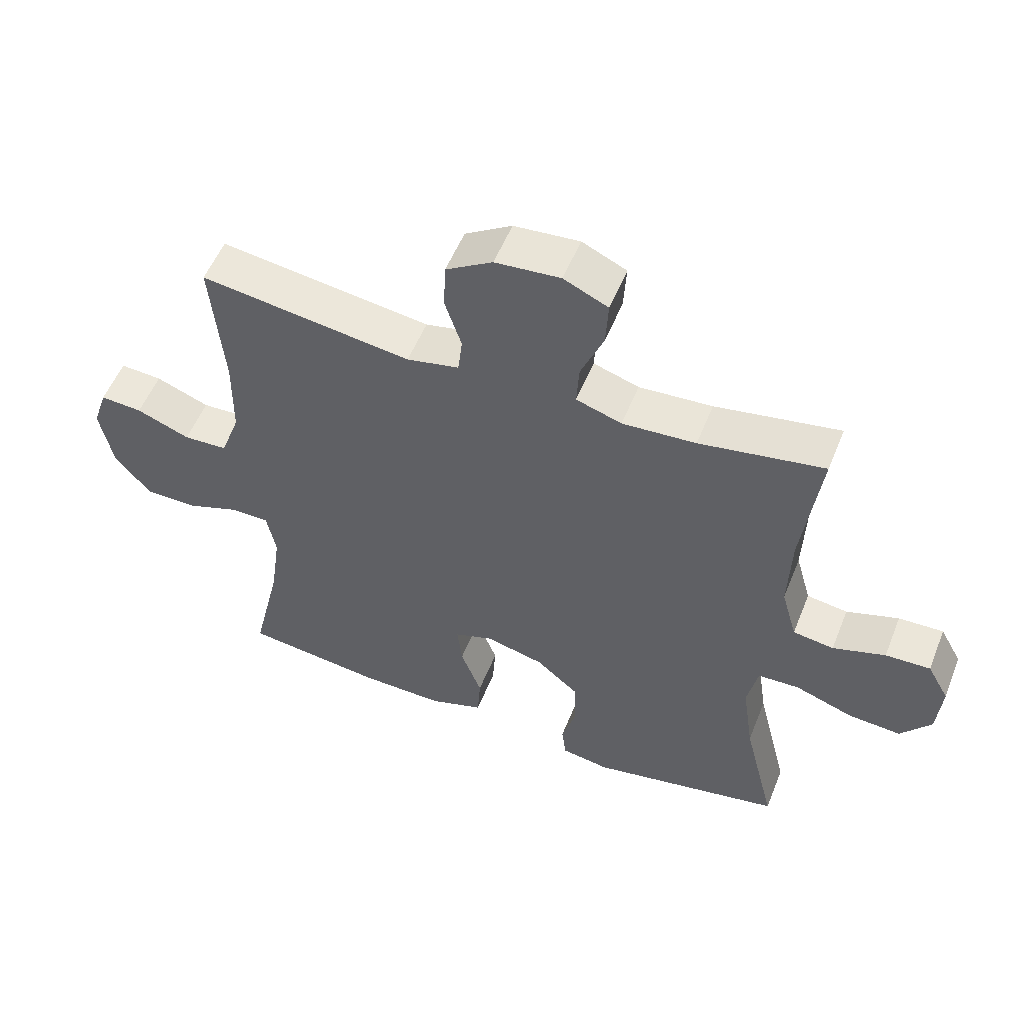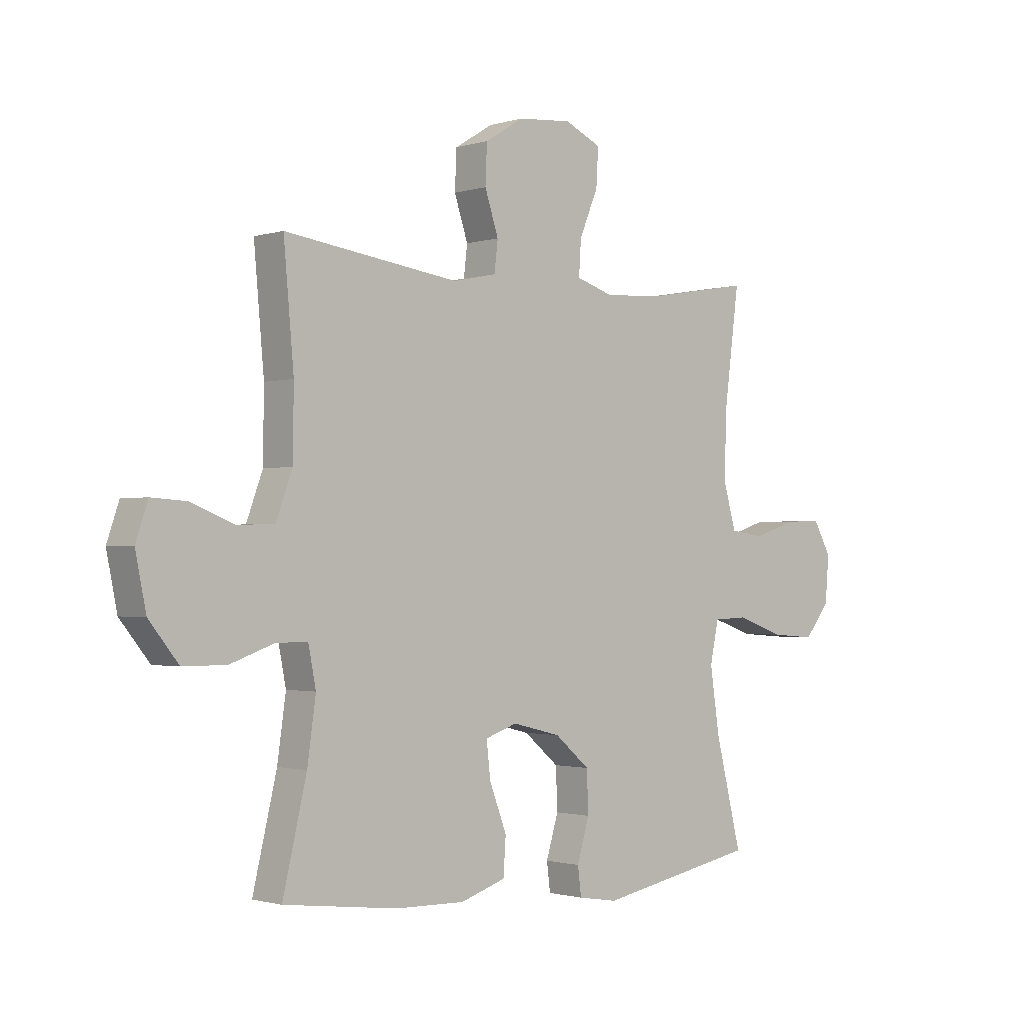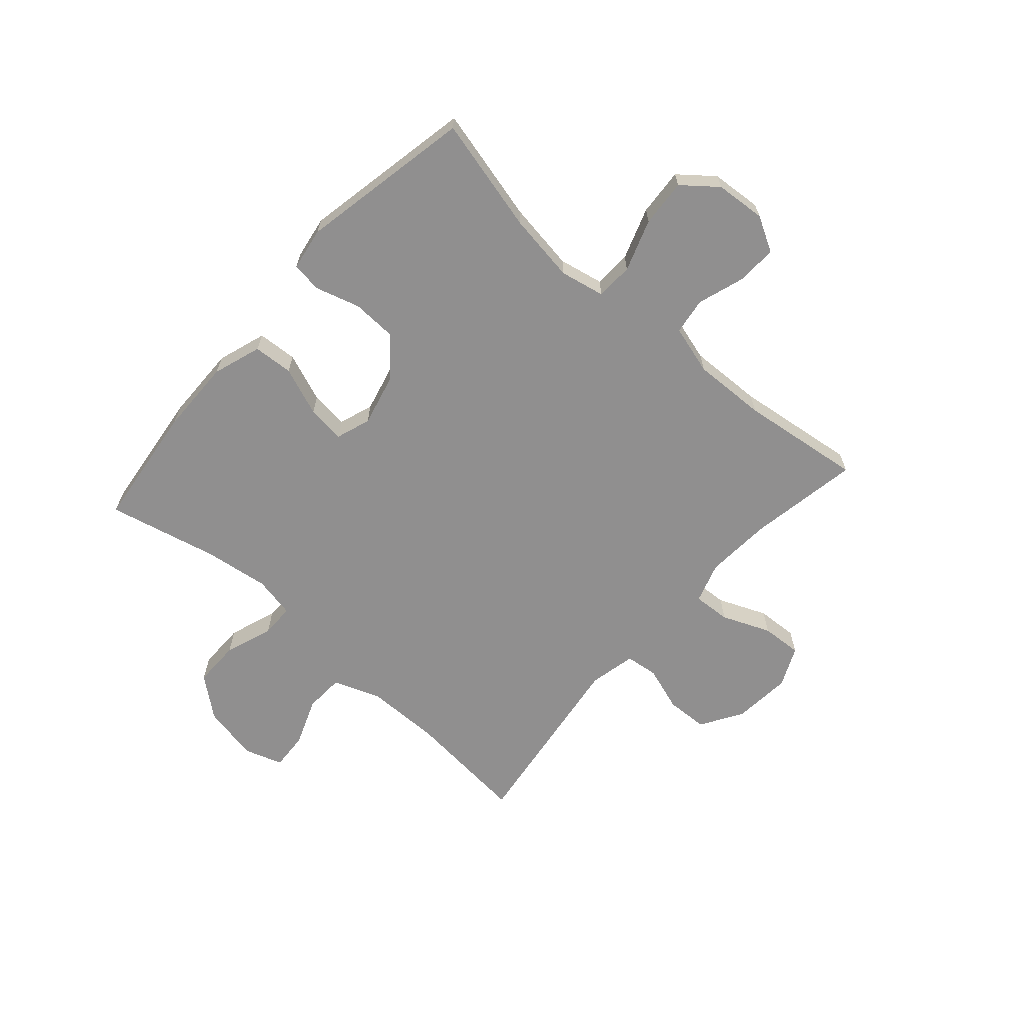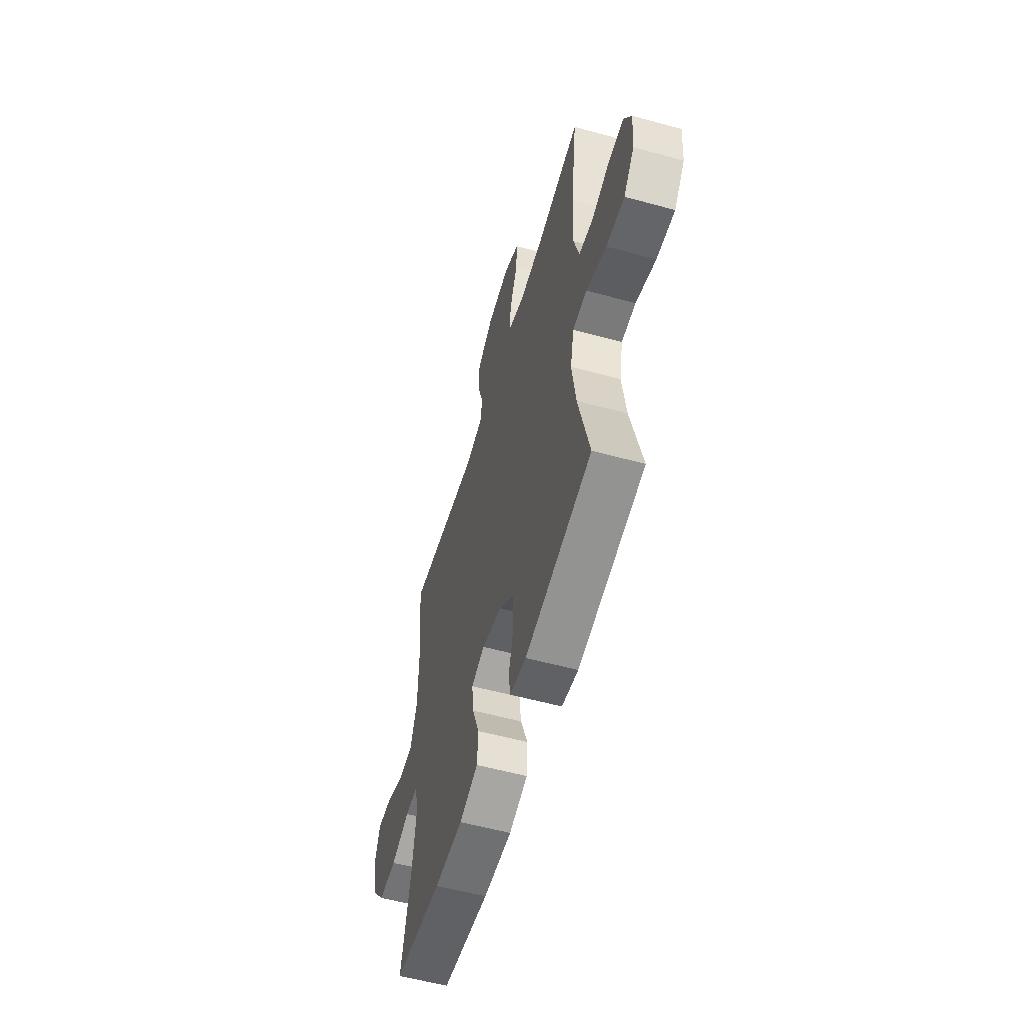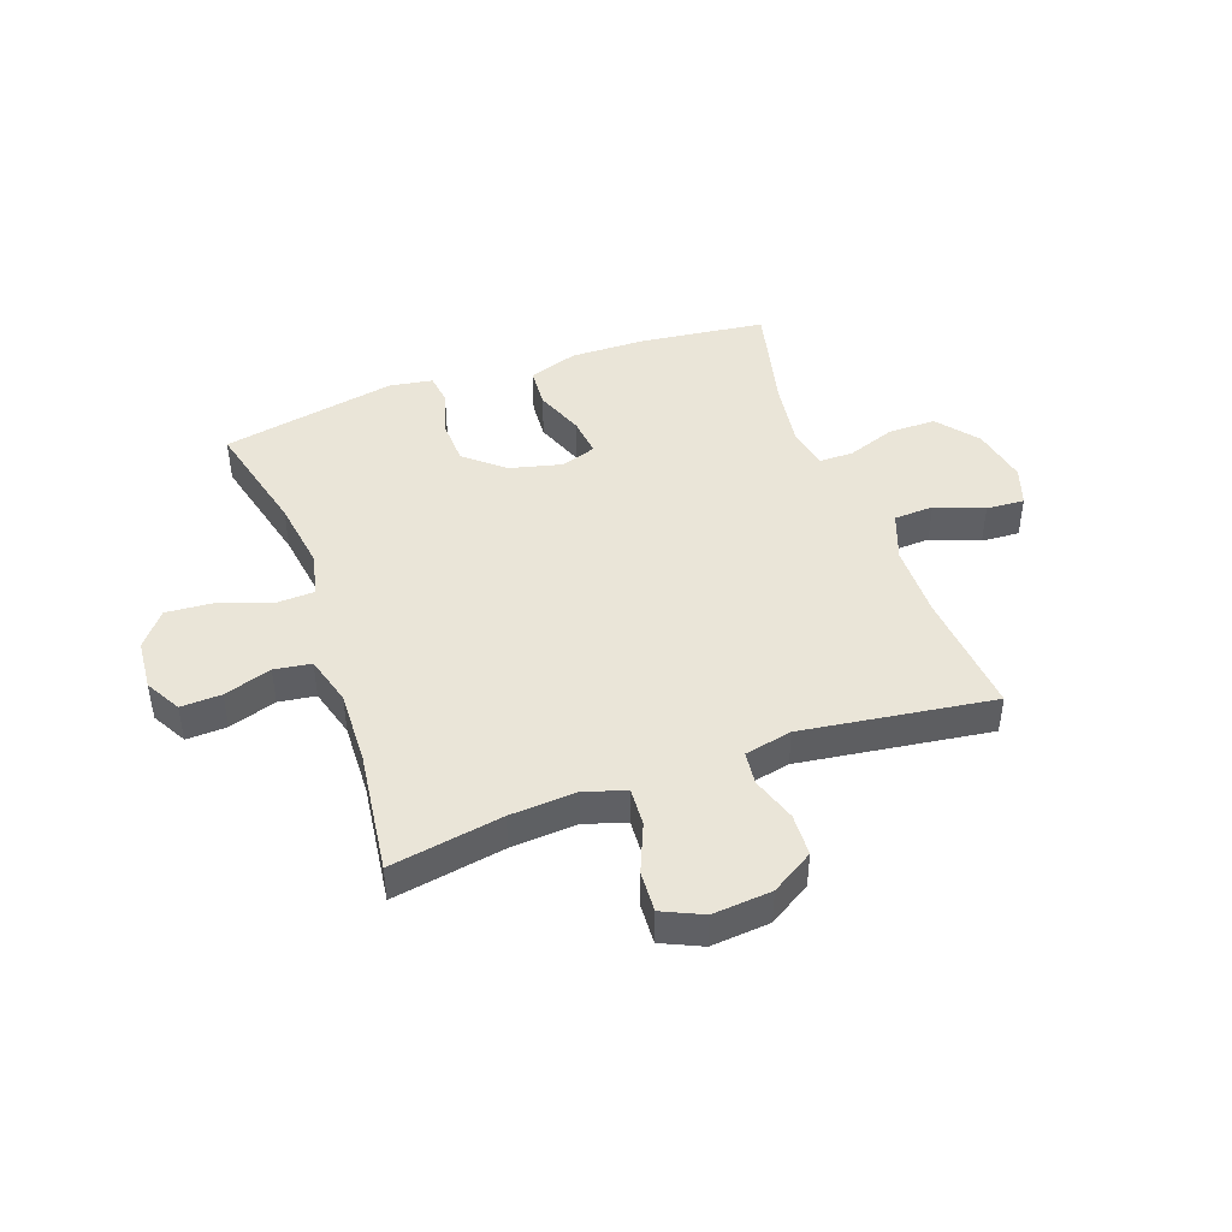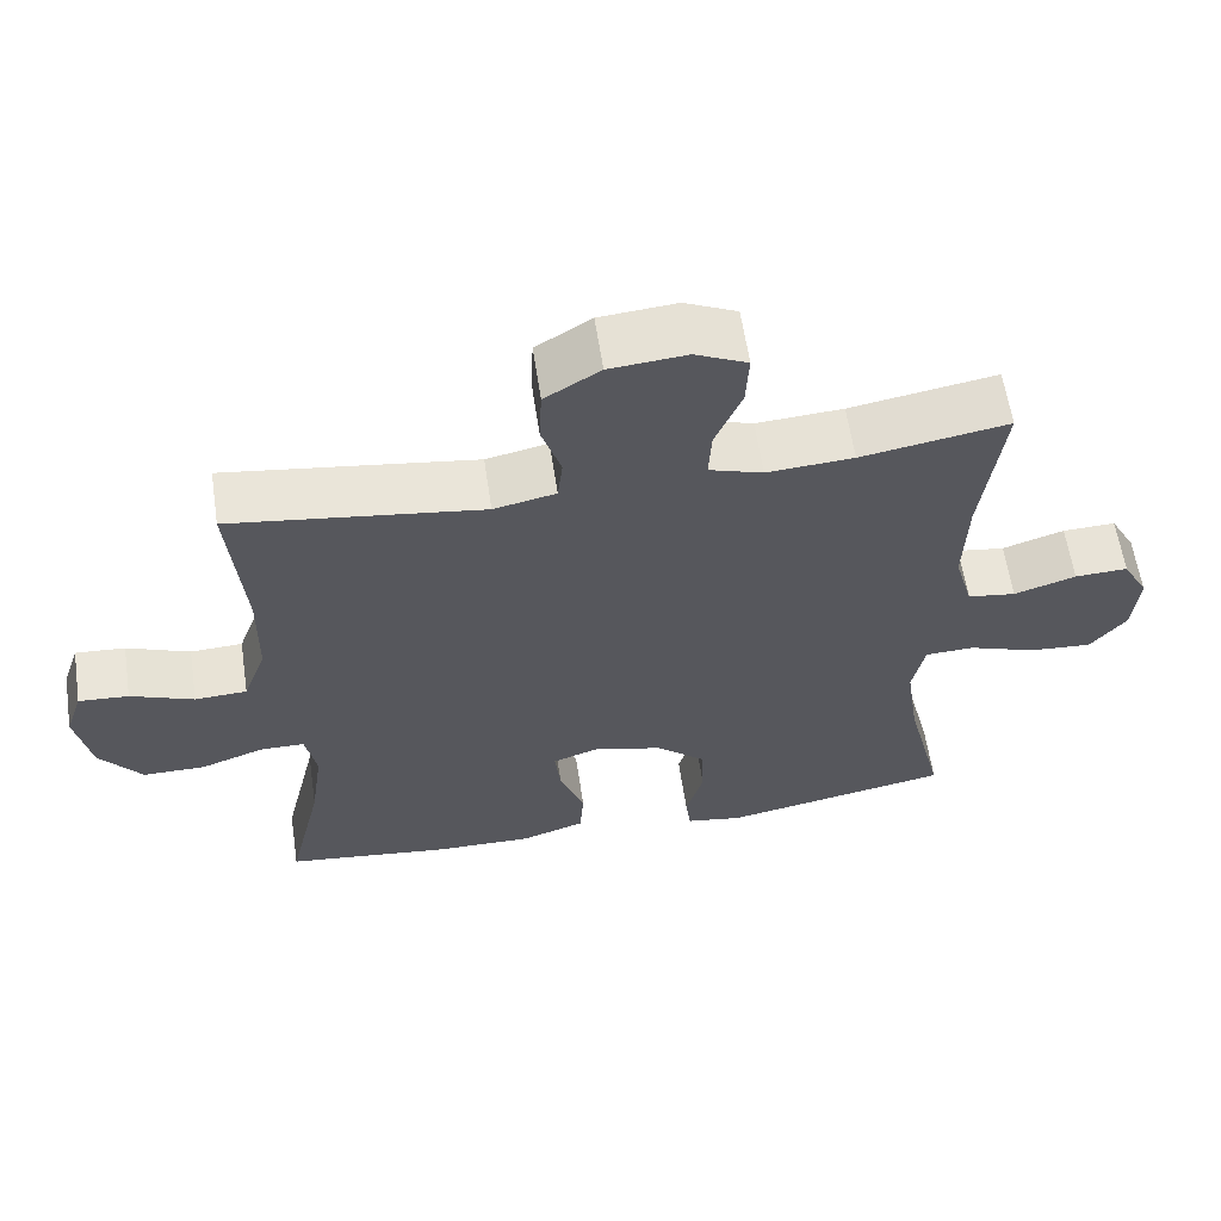
<metadata>
{"format":"obj","ext":"obj","renderer":"f3d","projection":"perspective","resolution":1024,"background":"white","views":[{"elev":54.0,"azim":-158.4,"up":"+Z"},{"elev":-1.4,"azim":137.7,"up":"+Z"},{"elev":-65.4,"azim":-131.6,"up":"+Y"},{"elev":-55.9,"azim":-106.1,"up":"+Z"},{"elev":44.9,"azim":-19.7,"up":"+Y"},{"elev":60.5,"azim":171.5,"up":"+Z"}]}
</metadata>
<code>
o path346_path346.001
v 0.4505 0.0375 -0.3305
v 0.4341 0.0375 -0.2138
v 0.4488 0.0375 -0.1393
v 0.5089 0.0375 -0.1387
v 0.5948 0.0375 -0.1692
v 0.6786 0.0375 -0.1692
v 0.7361 0.0375 -0.09782
v 0.7566 0.0375 0.003404
v 0.7333 0.0375 0.07228
v 0.6658 0.0375 0.06791
v 0.5804 0.0375 0.03458
v 0.5099 0.0375 0.03787
v 0.4786 0.0375 0.1231
v 0.477 0.0375 0.2546
v 0.4967 0.0375 0.4748
v 0.1579 0.0375 0.4279
v 0.07398 0.0375 0.4458
v 0.06709 0.0375 0.5044
v 0.09355 0.0375 0.5846
v 0.09035 0.0375 0.6594
v 0.01549 0.0375 0.7056
v -0.08899 0.0375 0.7147
v -0.1601 0.0375 0.682
v -0.1559 0.0375 0.6092
v -0.1196 0.0375 0.5229
v -0.1155 0.0375 0.4561
v -0.1885 0.0375 0.4326
v -0.306 0.0375 0.4405
v -0.5052 0.0375 0.4748
v -0.4767 0.0375 0.2573
v -0.4721 0.0375 0.1263
v -0.497 0.0375 0.03854
v -0.5625 0.0375 0.0291
v -0.6465 0.0375 0.05623
v -0.7184 0.0375 0.05914
v -0.7532 0.0375 -0.00332
v -0.7458 0.0375 -0.09354
v -0.6968 0.0375 -0.1542
v -0.6118 0.0375 -0.1478
v -0.5192 0.0375 -0.1155
v -0.4527 0.0375 -0.1181
v -0.4361 0.0375 -0.1977
v -0.4541 0.0375 -0.3207
v -0.5052 0.0375 -0.5269
v -0.1956 0.0375 -0.5865
v -0.1187 0.0375 -0.5739
v -0.1119 0.0375 -0.5194
v -0.1356 0.0375 -0.44
v -0.1327 0.0375 -0.3603
v -0.06494 0.0375 -0.3027
v 0.02879 0.0375 -0.2795
v 0.09063 0.0375 -0.3008
v 0.08302 0.0375 -0.369
v 0.04961 0.0375 -0.4563
v 0.05442 0.0375 -0.5275
v 0.1414 0.0375 -0.5564
v 0.2745 0.0375 -0.5538
v 0.4967 0.0375 -0.5269
v 0.4505 -0.0375 -0.3305
v 0.4341 -0.0375 -0.2138
v 0.4488 -0.0375 -0.1393
v 0.5089 -0.0375 -0.1387
v 0.5948 -0.0375 -0.1692
v 0.6786 -0.0375 -0.1692
v 0.7361 -0.0375 -0.09782
v 0.7566 -0.0375 0.003404
v 0.7333 -0.0375 0.07228
v 0.6658 -0.0375 0.06791
v 0.5804 -0.0375 0.03458
v 0.5099 -0.0375 0.03787
v 0.4786 -0.0375 0.1231
v 0.477 -0.0375 0.2546
v 0.4967 -0.0375 0.4748
v 0.1579 -0.0375 0.4279
v 0.07398 -0.0375 0.4458
v 0.06709 -0.0375 0.5044
v 0.09355 -0.0375 0.5846
v 0.09035 -0.0375 0.6594
v 0.01549 -0.0375 0.7056
v -0.08899 -0.0375 0.7147
v -0.1601 -0.0375 0.682
v -0.1559 -0.0375 0.6092
v -0.1196 -0.0375 0.5229
v -0.1155 -0.0375 0.4561
v -0.1885 -0.0375 0.4326
v -0.306 -0.0375 0.4405
v -0.5052 -0.0375 0.4748
v -0.4767 -0.0375 0.2573
v -0.4721 -0.0375 0.1263
v -0.497 -0.0375 0.03854
v -0.5625 -0.0375 0.0291
v -0.6465 -0.0375 0.05623
v -0.7184 -0.0375 0.05914
v -0.7532 -0.0375 -0.00332
v -0.7458 -0.0375 -0.09354
v -0.6968 -0.0375 -0.1542
v -0.6118 -0.0375 -0.1478
v -0.5192 -0.0375 -0.1155
v -0.4527 -0.0375 -0.1181
v -0.4361 -0.0375 -0.1977
v -0.4541 -0.0375 -0.3207
v -0.5052 -0.0375 -0.5269
v -0.1956 -0.0375 -0.5865
v -0.1187 -0.0375 -0.5739
v -0.1119 -0.0375 -0.5194
v -0.1356 -0.0375 -0.44
v -0.1327 -0.0375 -0.3603
v -0.06494 -0.0375 -0.3027
v 0.02879 -0.0375 -0.2795
v 0.09063 -0.0375 -0.3008
v 0.08302 -0.0375 -0.369
v 0.04961 -0.0375 -0.4563
v 0.05442 -0.0375 -0.5275
v 0.1414 -0.0375 -0.5564
v 0.2745 -0.0375 -0.5538
v 0.4967 -0.0375 -0.5269
v -0.1956 0.0375 -0.5865
v -0.1187 0.0375 -0.5739
v -0.1187 0.0375 -0.5739
v -0.1119 0.0375 -0.5194
v 0.05442 0.0375 -0.5275
v 0.05442 0.0375 -0.5275
v 0.1414 0.0375 -0.5564
v 0.2745 0.0375 -0.5538
v -0.5052 0.0375 -0.5269
v -0.5052 0.0375 -0.5269
v 0.4967 0.0375 -0.5269
v 0.4967 0.0375 -0.5269
v 0.04961 0.0375 -0.4563
v -0.1356 0.0375 -0.44
v 0.08302 0.0375 -0.369
v -0.1327 0.0375 -0.3603
v 0.4505 0.0375 -0.3305
v -0.4541 0.0375 -0.3207
v 0.09063 0.0375 -0.3008
v 0.09063 0.0375 -0.3008
v -0.06494 0.0375 -0.3027
v 0.4341 0.0375 -0.2138
v -0.4361 0.0375 -0.1977
v 0.02879 0.0375 -0.2795
v 0.4488 0.0375 -0.1393
v 0.4488 0.0375 -0.1393
v -0.4527 0.0375 -0.1181
v -0.4527 0.0375 -0.1181
v 0.5948 0.0375 -0.1692
v 0.6786 0.0375 -0.1692
v 0.7361 0.0375 -0.09782
v 0.5089 0.0375 -0.1387
v -0.7458 0.0375 -0.09354
v -0.6968 0.0375 -0.1542
v -0.6118 0.0375 -0.1478
v -0.5192 0.0375 -0.1155
v 0.7566 0.0375 0.003404
v -0.7532 0.0375 -0.00332
v -0.7184 0.0375 0.05914
v -0.7184 0.0375 0.05914
v 0.7333 0.0375 0.07228
v 0.7333 0.0375 0.07228
v -0.6465 0.0375 0.05623
v -0.5625 0.0375 0.0291
v -0.497 0.0375 0.03854
v -0.497 0.0375 0.03854
v 0.5804 0.0375 0.03458
v 0.5099 0.0375 0.03787
v 0.5099 0.0375 0.03787
v 0.6658 0.0375 0.06791
v 0.4786 0.0375 0.1231
v -0.4721 0.0375 0.1263
v 0.477 0.0375 0.2546
v -0.4767 0.0375 0.2573
v -0.5052 0.0375 0.4748
v -0.5052 0.0375 0.4748
v -0.1885 0.0375 0.4326
v -0.306 0.0375 0.4405
v 0.1579 0.0375 0.4279
v 0.07398 0.0375 0.4458
v 0.07398 0.0375 0.4458
v -0.1155 0.0375 0.4561
v -0.1155 0.0375 0.4561
v 0.06709 0.0375 0.5044
v 0.4967 0.0375 0.4748
v 0.4967 0.0375 0.4748
v -0.1196 0.0375 0.5229
v 0.09355 0.0375 0.5846
v -0.1559 0.0375 0.6092
v 0.09035 0.0375 0.6594
v -0.1601 0.0375 0.682
v -0.1601 0.0375 0.682
v 0.01549 0.0375 0.7056
v -0.08899 0.0375 0.7147
v -0.1956 -0.0375 -0.5865
v -0.1187 -0.0375 -0.5739
v -0.1187 -0.0375 -0.5739
v -0.1119 -0.0375 -0.5194
v 0.05442 -0.0375 -0.5275
v 0.05442 -0.0375 -0.5275
v 0.1414 -0.0375 -0.5564
v 0.2745 -0.0375 -0.5538
v -0.5052 -0.0375 -0.5269
v -0.5052 -0.0375 -0.5269
v 0.4967 -0.0375 -0.5269
v 0.4967 -0.0375 -0.5269
v 0.04961 -0.0375 -0.4563
v -0.1356 -0.0375 -0.44
v 0.08302 -0.0375 -0.369
v -0.1327 -0.0375 -0.3603
v 0.4505 -0.0375 -0.3305
v -0.4541 -0.0375 -0.3207
v 0.09063 -0.0375 -0.3008
v 0.09063 -0.0375 -0.3008
v -0.06494 -0.0375 -0.3027
v 0.4341 -0.0375 -0.2138
v -0.4361 -0.0375 -0.1977
v 0.02879 -0.0375 -0.2795
v 0.4488 -0.0375 -0.1393
v 0.4488 -0.0375 -0.1393
v -0.4527 -0.0375 -0.1181
v -0.4527 -0.0375 -0.1181
v 0.5948 -0.0375 -0.1692
v 0.6786 -0.0375 -0.1692
v 0.7361 -0.0375 -0.09782
v 0.5089 -0.0375 -0.1387
v -0.7458 -0.0375 -0.09354
v -0.6968 -0.0375 -0.1542
v -0.6118 -0.0375 -0.1478
v -0.5192 -0.0375 -0.1155
v 0.7566 -0.0375 0.003404
v -0.7532 -0.0375 -0.00332
v -0.7184 -0.0375 0.05914
v -0.7184 -0.0375 0.05914
v 0.7333 -0.0375 0.07228
v 0.7333 -0.0375 0.07228
v -0.6465 -0.0375 0.05623
v -0.5625 -0.0375 0.0291
v -0.497 -0.0375 0.03854
v -0.497 -0.0375 0.03854
v 0.5804 -0.0375 0.03458
v 0.5099 -0.0375 0.03787
v 0.5099 -0.0375 0.03787
v 0.6658 -0.0375 0.06791
v 0.4786 -0.0375 0.1231
v -0.4721 -0.0375 0.1263
v 0.477 -0.0375 0.2546
v -0.4767 -0.0375 0.2573
v -0.5052 -0.0375 0.4748
v -0.5052 -0.0375 0.4748
v -0.1885 -0.0375 0.4326
v -0.306 -0.0375 0.4405
v 0.1579 -0.0375 0.4279
v 0.07398 -0.0375 0.4458
v 0.07398 -0.0375 0.4458
v -0.1155 -0.0375 0.4561
v -0.1155 -0.0375 0.4561
v 0.06709 -0.0375 0.5044
v 0.4967 -0.0375 0.4748
v 0.4967 -0.0375 0.4748
v -0.1196 -0.0375 0.5229
v 0.09355 -0.0375 0.5846
v -0.1559 -0.0375 0.6092
v 0.09035 -0.0375 0.6594
v -0.1601 -0.0375 0.682
v -0.1601 -0.0375 0.682
v 0.01549 -0.0375 0.7056
v -0.08899 -0.0375 0.7147
f 206 208 204
f 238 215 222
f 226 234 225
f 197 205 203
f 263 257 258
f 249 241 243
f 258 257 254
f 214 215 241
f 242 214 247
f 208 206 213
f 207 209 205
f 241 215 238
f 207 205 198
f 212 209 207
f 234 226 235
f 261 259 264
f 191 204 208
f 228 223 233
f 257 263 259
f 257 252 254
f 245 244 248
f 237 219 221
f 240 221 227
f 248 244 247
f 229 228 233
f 224 225 223
f 250 214 249
f 204 191 194
f 198 205 197
f 238 222 237
f 213 211 217
f 237 221 240
f 197 203 195
f 249 214 241
f 247 250 252
f 247 214 250
f 249 243 255
f 233 225 234
f 240 227 231
f 226 217 235
f 254 252 250
f 215 209 212
f 225 233 223
f 242 211 214
f 214 209 215
f 222 219 237
f 244 242 247
f 235 217 242
f 207 198 201
f 221 219 220
f 191 208 199
f 213 206 211
f 194 191 192
f 217 211 242
f 263 258 260
f 264 259 263
f 45 119 193 103
f 46 47 105 104
f 122 56 114 196
f 56 57 115 114
f 126 45 103 200
f 57 128 202 115
f 54 55 113 112
f 47 48 106 105
f 53 54 112 111
f 48 49 107 106
f 58 1 59 116
f 43 44 102 101
f 136 53 111 210
f 49 50 108 107
f 1 2 60 59
f 42 43 101 100
f 50 51 109 108
f 51 52 110 109
f 2 142 216 60
f 144 42 100 218
f 5 6 64 63
f 6 7 65 64
f 4 5 63 62
f 37 38 96 95
f 38 39 97 96
f 39 40 98 97
f 3 4 62 61
f 40 41 99 98
f 7 8 66 65
f 36 37 95 94
f 156 36 94 230
f 8 158 232 66
f 34 35 93 92
f 33 34 92 91
f 162 33 91 236
f 11 165 239 69
f 10 11 69 68
f 9 10 68 67
f 12 13 71 70
f 31 32 90 89
f 13 14 72 71
f 30 31 89 88
f 172 30 88 246
f 27 28 86 85
f 16 177 251 74
f 179 27 85 253
f 17 18 76 75
f 182 16 74 256
f 14 15 73 72
f 25 26 84 83
f 28 29 87 86
f 18 19 77 76
f 24 25 83 82
f 19 20 78 77
f 188 24 82 262
f 20 21 79 78
f 22 23 81 80
f 21 22 80 79
f 132 130 134
f 164 148 141
f 152 151 160
f 123 129 131
f 189 184 183
f 175 169 167
f 184 180 183
f 140 167 141
f 168 173 140
f 134 139 132
f 133 131 135
f 167 164 141
f 133 124 131
f 138 133 135
f 160 161 152
f 187 190 185
f 117 134 130
f 154 159 149
f 183 185 189
f 183 180 178
f 171 174 170
f 163 147 145
f 166 153 147
f 174 173 170
f 155 159 154
f 150 149 151
f 176 175 140
f 130 120 117
f 124 123 131
f 164 163 148
f 139 143 137
f 163 166 147
f 123 121 129
f 175 167 140
f 173 178 176
f 173 176 140
f 175 181 169
f 159 160 151
f 166 157 153
f 152 161 143
f 180 176 178
f 141 138 135
f 151 149 159
f 168 140 137
f 140 141 135
f 148 163 145
f 170 173 168
f 161 168 143
f 133 127 124
f 147 146 145
f 117 125 134
f 139 137 132
f 120 118 117
f 143 168 137
f 189 186 184
f 190 189 185

</code>
